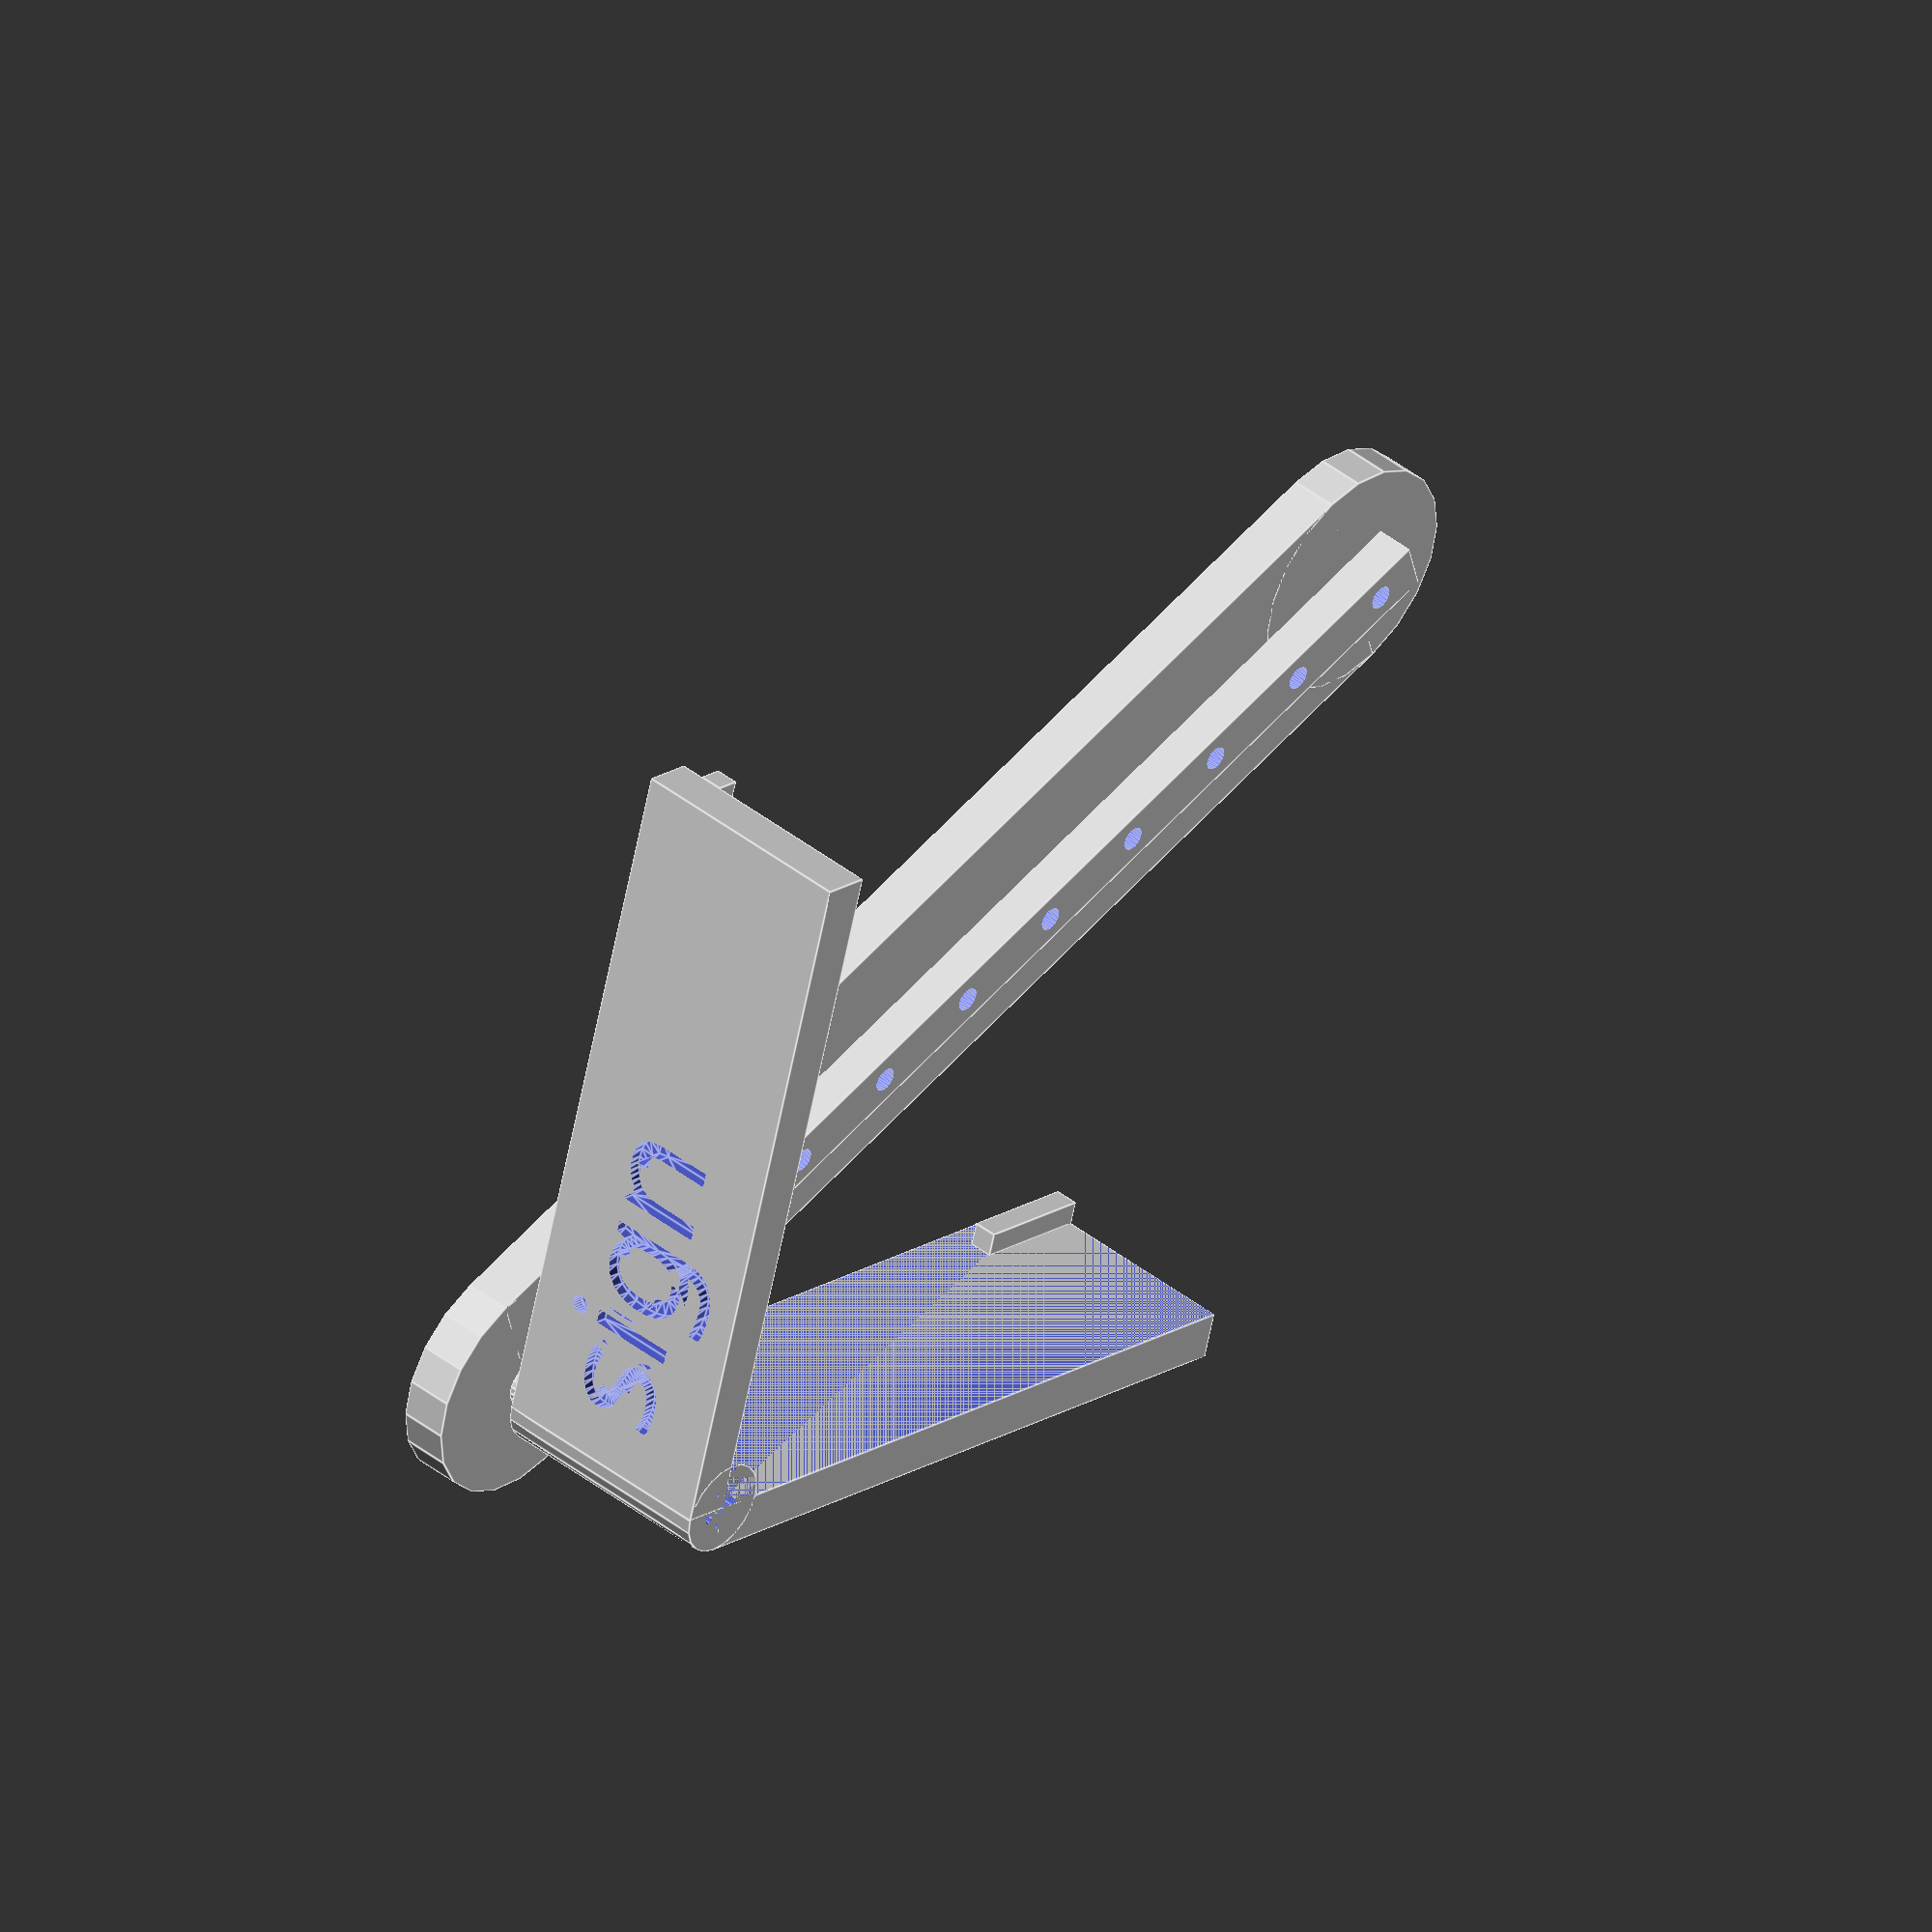
<openscad>
/*
 * Customizable Compasses - https://www.thingiverse.com/
 * by Majitelgalaxie - https://www.thingiverse.com/
 * created 2018-07-18
 * version v1.0
 *
 * Changelog
 * --------------
 * v1.0 - 2018-07-18:
 *  - initial design
 * --------------
 * 
 */


// preview[view:south, tilt:top diagonal]

/* [Global] */
// Choose, which part you want to see!
part = "all_parts__";  //[all_parts__:All Parts,angle__:Angle,ruler__:Ruler]

/* [Angle settings] */
// for angle
signature = "sign";
centerHoleDiameter = 2;// [2:10]    
stopSideHeight = 10;   // [5:20]
stopSideLenghtA = 30;  // [20:200]
stopSideLenghtB = 30;  // [20:200]
stopSideWidth = 2;     // [2:5]
angle = 90; // [5:180]
             // right angle (90°) for corners when exist hole in corner

/* [Ruler settings] */
rulerLenght = 50;      // [20:200]    
rulerHeight = 2;       // [2:5]    
rulerFirstHoleShift = 0;   // [0:20]    
rulerHoleDistance = 5;    // [2:10]    

/* [Hidden] */
$fn=20;

/* Program Section */

if(part == "angle__") {
    angle();
} else if(part == "ruler__") {
    ruler();
}else {
    //rotate(a=[0,0,90])angle();
    //translate([-10,-10,0])ruler();
    rotate(a=[180,0,45])angle();
    rotate(a=[180,0,15])translate([0,0,-3])ruler();
}


module ruler(){
    textRulerHoleDistance = str(rulerHoleDistance,"mm");
    difference(){
        union(){
            translate([0,-5,0])cube([rulerLenght,10,rulerHeight]);
            cylinder(d=10, h=rulerHeight);
            translate([rulerLenght,0,0])cylinder(d=10, h=rulerHeight);
            translate([0,0,rulerHeight])cylinder(d1=centerHoleDiameter-0.1, d2=centerHoleDiameter-0.3, h=rulerHeight-0.2);
            
            translate([centerHoleDiameter*2+5,-rulerHeight*1.1/2,0])cube([rulerLenght-centerHoleDiameter*2-3,rulerHeight*1.1,rulerHeight*2-0.4]);
        }
        for(distance =[rulerHoleDistance+rulerFirstHoleShift:rulerHoleDistance:rulerLenght]){
            translate([distance,0,0])cylinder(d1=3, d2=0.8, h=rulerHeight*2);
        } 
        translate([0,0,0])cylinder(d1=2, d2=0, h=rulerHeight/2);   // reserve hole for drill and spare pin, e.g. screw, when main pin was broken
        
        mirror([0,1,0])translate([0,-4,-rulerHeight/2])linear_extrude( height = 2){text(textRulerHoleDistance,font = "Black Ops One",size = 3,spacing=1);}
    }
    
}
module angle(){    
   difference(){
        union(){
            rotate(a=[0,0,-angle+90])translate([0,-stopSideWidth,0])cube([stopSideLenghtA,stopSideWidth,stopSideHeight]);
            translate([-stopSideWidth,0,0])cube([stopSideWidth,stopSideLenghtB,stopSideHeight]);
            
            cylinder(d=centerHoleDiameter*2, h=rulerHeight);
            rotate(a=[0,0,-angle+90])translate([stopSideLenghtA-5,0,rulerHeight-1])cube([5,1,1]);
            translate([0,stopSideLenghtB-5,rulerHeight-1])cube([1,5,1]);
            
            
    
            difference(){
                cylinder(d=stopSideWidth*2, h=stopSideHeight);
                cylinder(d=centerHoleDiameter, h=stopSideHeight);
                rotate(a=[0,0,-angle+90])translate([-stopSideWidth/2,0,0])cube([stopSideLenghtA+stopSideWidth,stopSideWidth,stopSideHeight]);
                translate([0,-stopSideWidth/2,0])cube([stopSideWidth,stopSideLenghtB+stopSideWidth,stopSideHeight]);
            }
        }
        cylinder(d=centerHoleDiameter, h=stopSideHeight);
        
        mirror([1,0,0])translate([stopSideWidth+1,+stopSideWidth,+stopSideHeight/2+2])rotate(a=[270,0,90])linear_extrude( height = 1.5 ){text(text = signature,font = "Black Ops One",size = 5,spacing=1);}

    }
}

</openscad>
<views>
elev=318.1 azim=209.1 roll=133.6 proj=o view=edges
</views>
